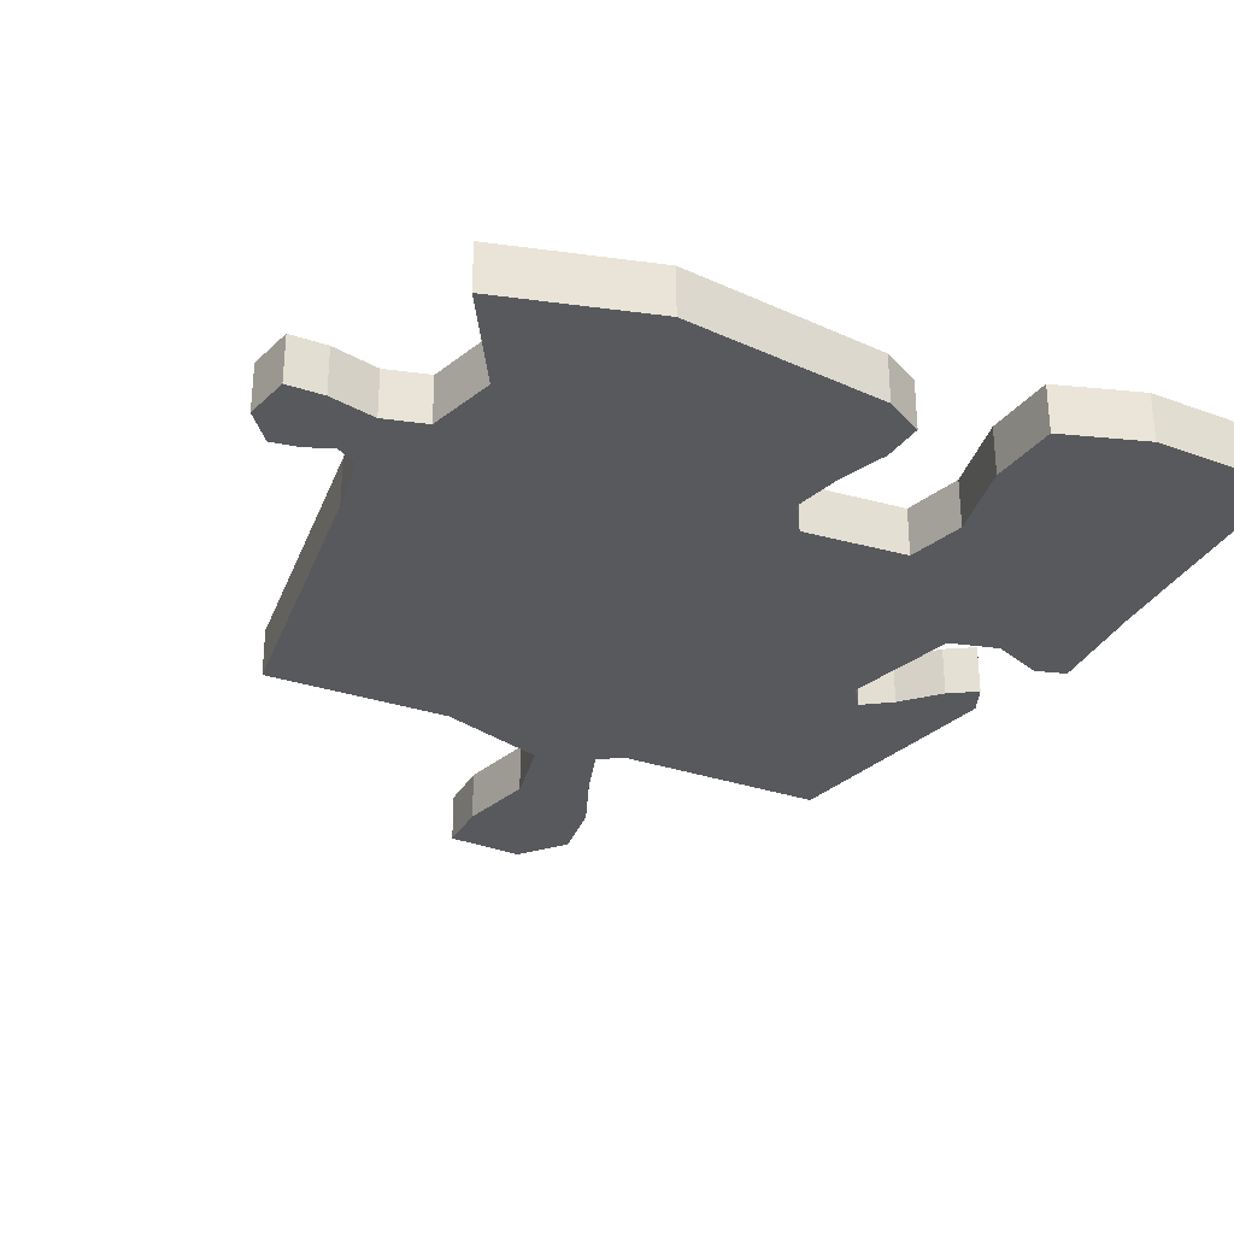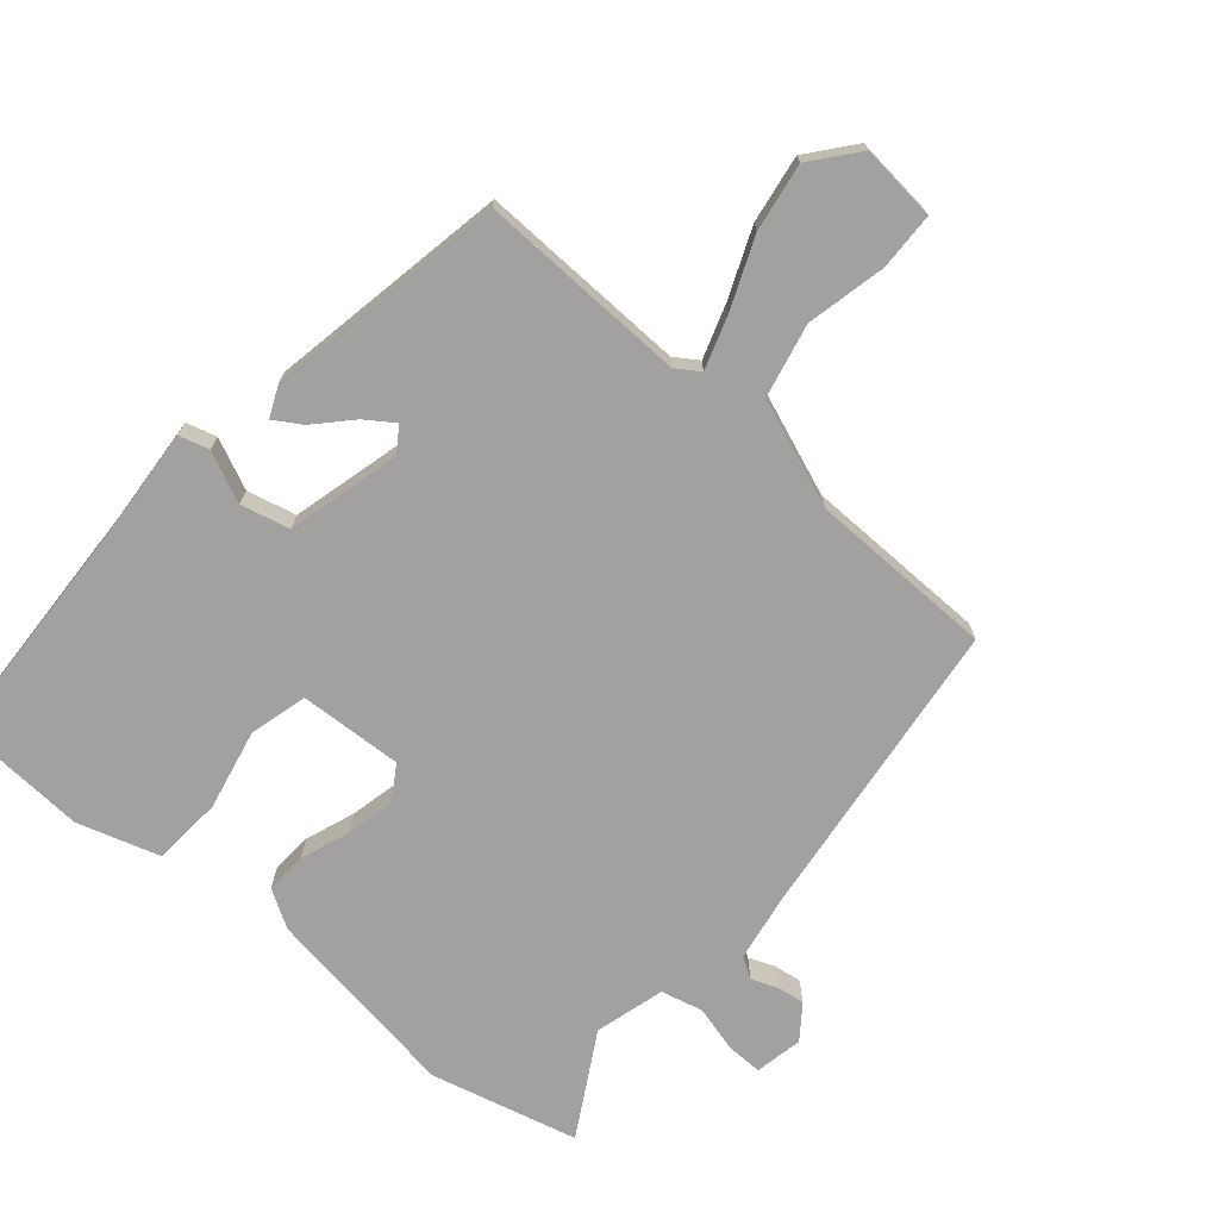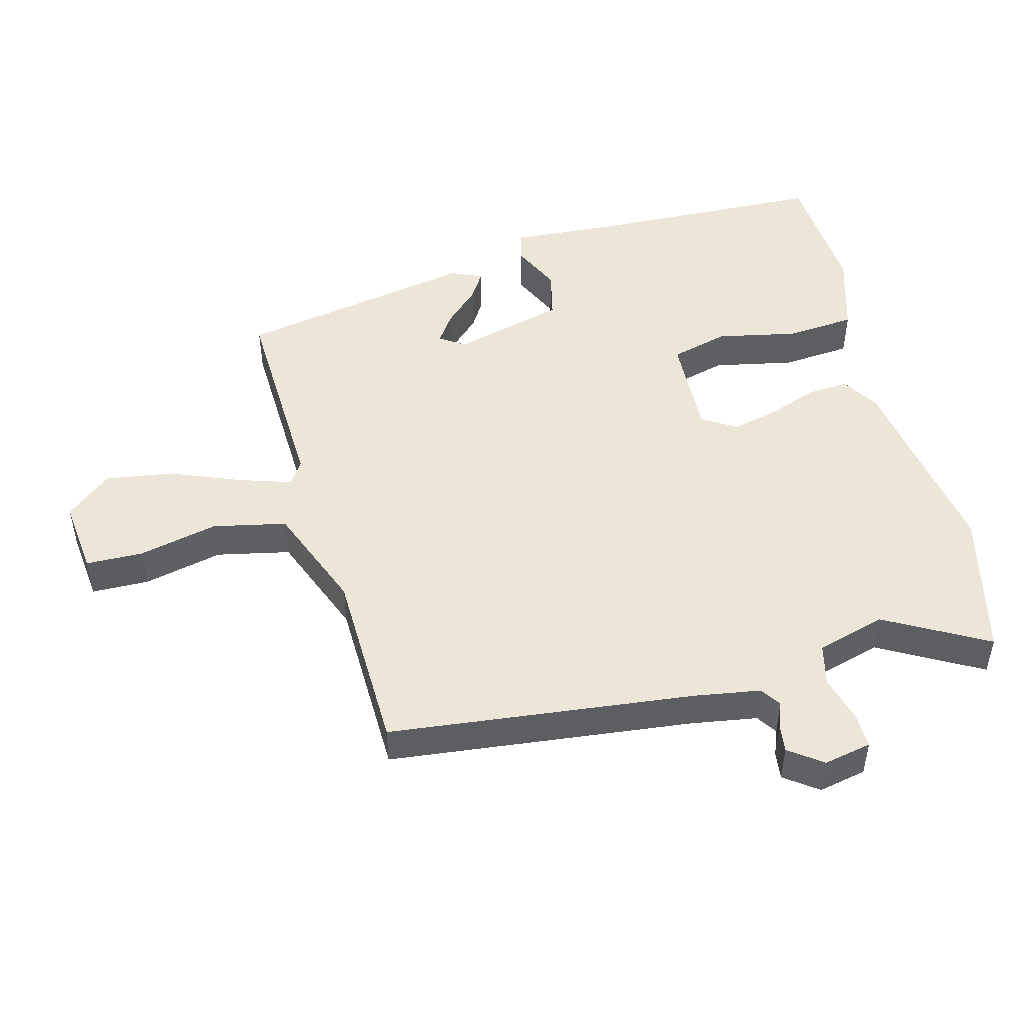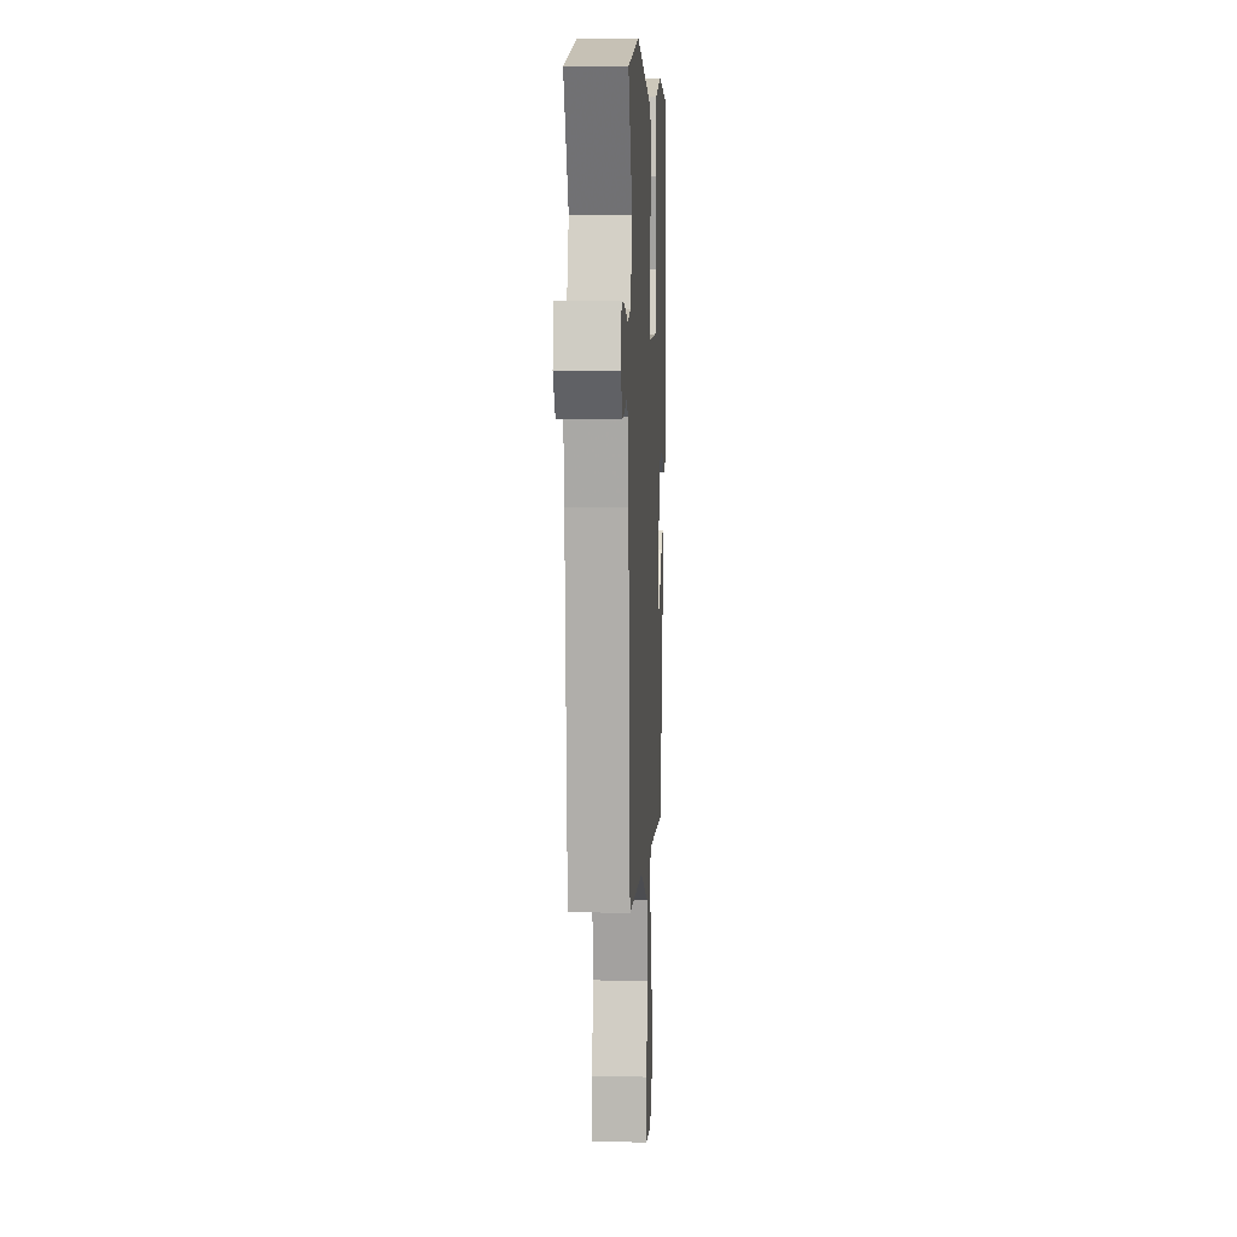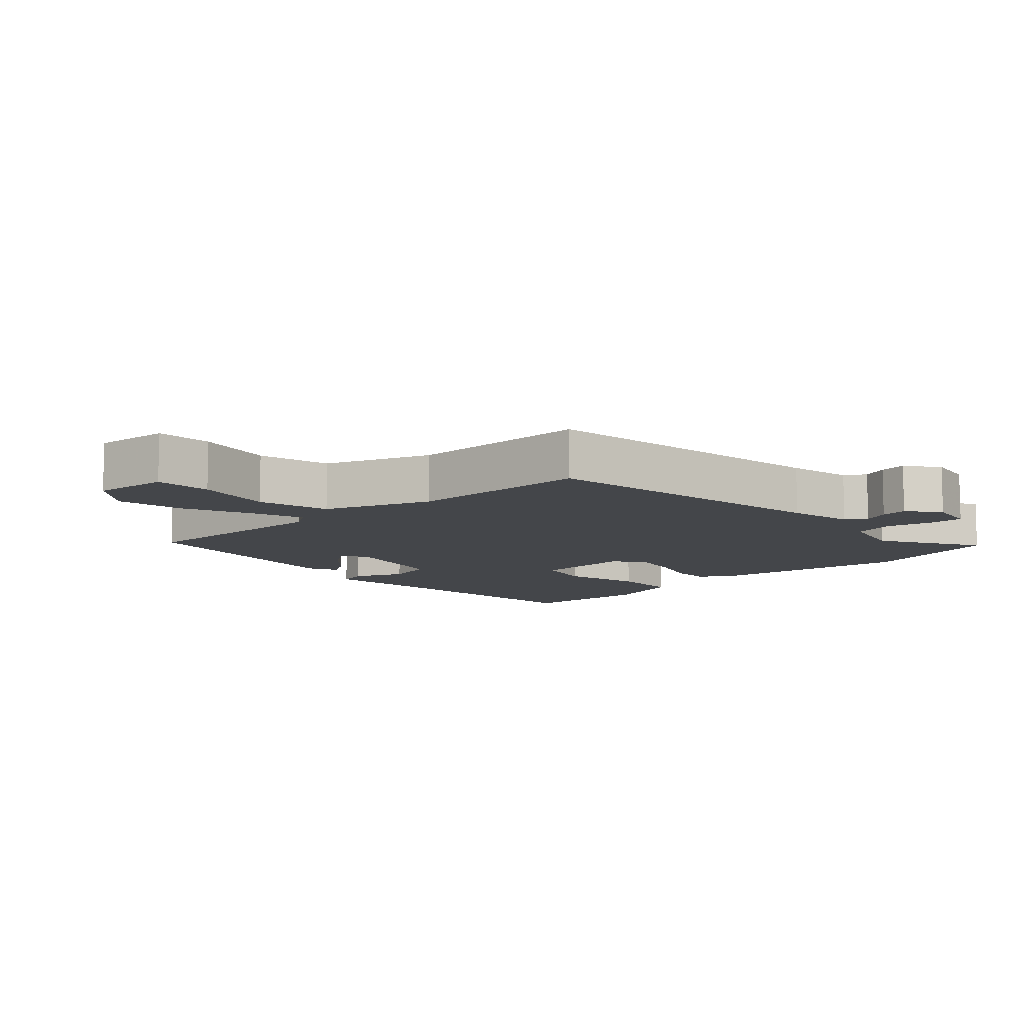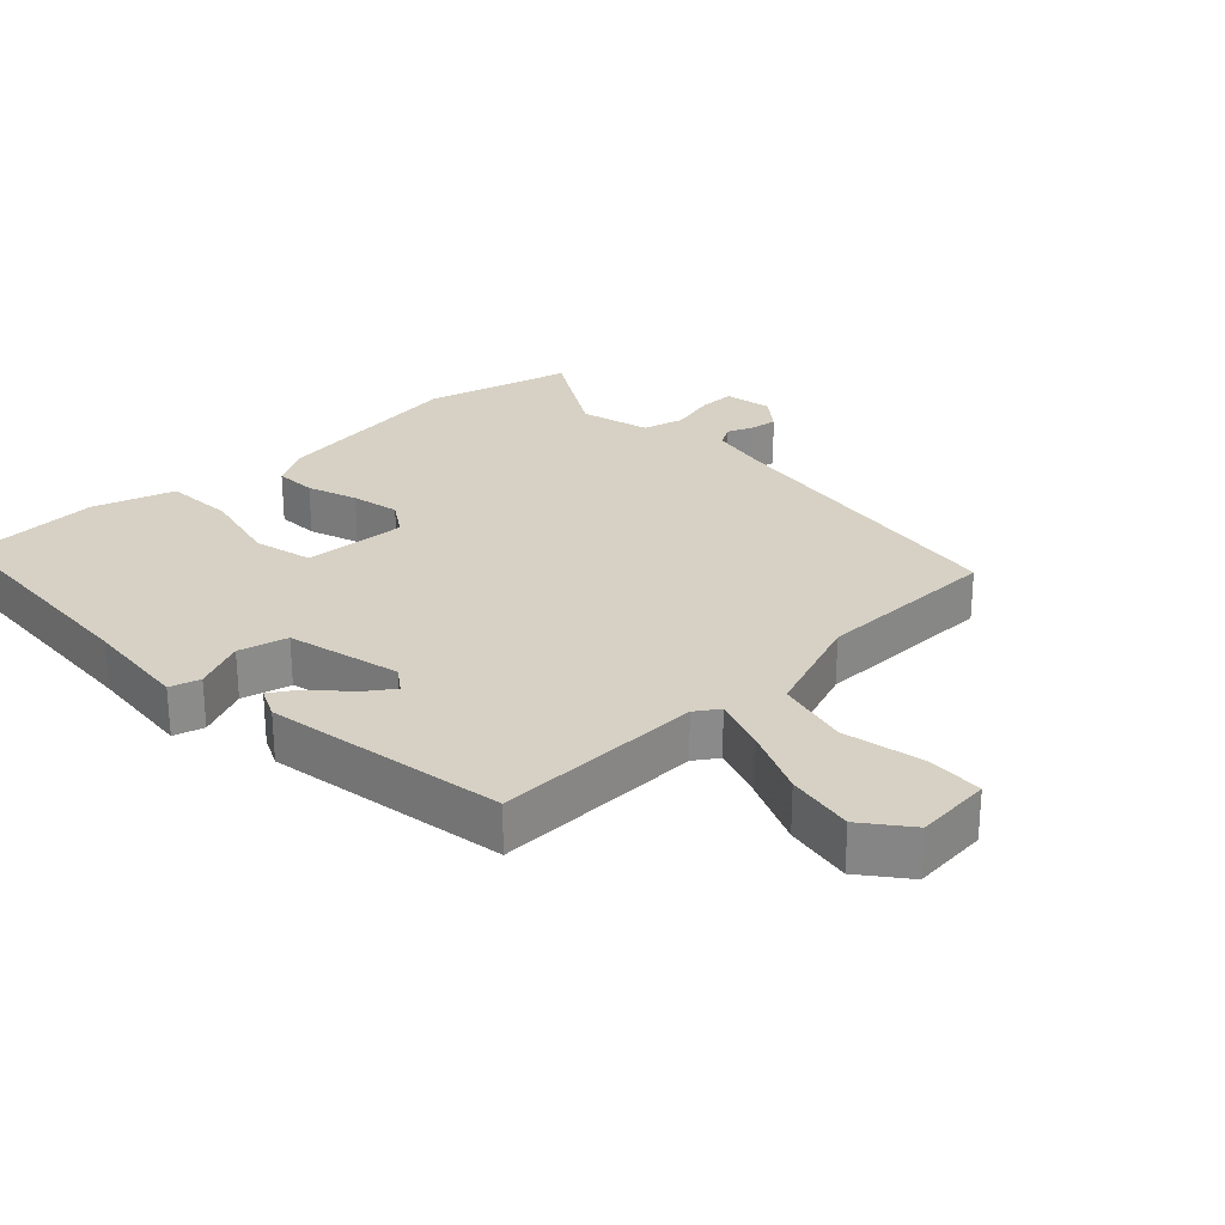
<metadata>
{"format":"obj","ext":"obj","renderer":"f3d","projection":"perspective","resolution":1024,"background":"white","views":[{"elev":-29.6,"azim":-23.2,"up":"+Y"},{"elev":-72.3,"azim":141.7,"up":"+Y"},{"elev":48.8,"azim":-102.9,"up":"+Y"},{"elev":7.0,"azim":-86.9,"up":"+Z"},{"elev":-9.6,"azim":-134.0,"up":"+Y"},{"elev":26.9,"azim":139.3,"up":"+Y"}]}
</metadata>
<code>
v -0.533 0.07 0.493
v -0.311 0.07 0.54
v -0.015 0.07 0.484
v 0.04 0.07 0.448
v 0.034 0.07 0.386
v 0.004 0.07 0.313
v -0.015 0.07 0.242
v 0.015 0.07 0.19
v 0.17 0.07 0.192
v 0.196 0.07 0.278
v 0.175 0.07 0.399
v 0.187 0.07 0.503
v 0.311 0.07 0.536
v 0.511 0.07 0.517
v 0.513 0.07 0.159
v 0.519 0.07 0
v 0.473 0.07 -0.011
v 0.399 0.07 0.026
v 0.325 0.07 0.011
v 0.275 0.07 -0.156
v 0.299 0.07 -0.194
v 0.343 0.07 -0.166
v 0.394 0.07 -0.116
v 0.436 0.07 -0.092
v 0.455 0.07 -0.139
v 0.376 0.07 -0.495
v 0.064 0.07 -0.474
v 0.028 0.07 -0.496
v 0.051 0.07 -0.576
v 0.09 0.07 -0.682
v 0.102 0.07 -0.784
v 0.044 0.07 -0.85
v -0.07 0.07 -0.834
v -0.069 0.07 -0.748
v -0.038 0.07 -0.63
v -0.058 0.07 -0.519
v -0.215 0.07 -0.452
v -0.492 0.07 -0.437
v -0.529 0.07 0.021
v -0.542 0.07 0.121
v -0.572 0.07 0.142
v -0.612 0.07 0.128
v -0.653 0.07 0.124
v -0.688 0.07 0.175
v -0.671 0.07 0.246
v -0.617 0.07 0.243
v -0.549 0.07 0.222
v -0.486 0.07 0.235
v -0.453 0.07 0.338
v -0.533 0 0.493
v -0.311 0 0.54
v -0.015 0 0.484
v 0.04 0 0.448
v 0.034 0 0.386
v 0.004 0 0.313
v -0.015 0 0.242
v 0.015 0 0.19
v 0.17 0 0.192
v 0.196 0 0.278
v 0.175 0 0.399
v 0.187 0 0.503
v 0.311 0 0.536
v 0.511 0 0.517
v 0.513 0 0.159
v 0.519 0 0
v 0.473 0 -0.011
v 0.399 0 0.026
v 0.325 0 0.011
v 0.275 0 -0.156
v 0.299 0 -0.194
v 0.343 0 -0.166
v 0.394 0 -0.116
v 0.436 0 -0.092
v 0.455 0 -0.139
v 0.376 0 -0.495
v 0.064 0 -0.474
v 0.028 0 -0.496
v 0.051 0 -0.576
v 0.09 0 -0.682
v 0.102 0 -0.784
v 0.044 0 -0.85
v -0.07 0 -0.834
v -0.069 0 -0.748
v -0.038 0 -0.63
v -0.058 0 -0.519
v -0.215 0 -0.452
v -0.492 0 -0.437
v -0.529 0 0.021
v -0.542 0 0.121
v -0.572 0 0.142
v -0.612 0 0.128
v -0.653 0 0.124
v -0.688 0 0.175
v -0.671 0 0.246
v -0.617 0 0.243
v -0.549 0 0.222
v -0.486 0 0.235
v -0.453 0 0.338
f 45 46 47
f 44 45 47
f 43 44 47
f 42 43 47
f 41 42 47
f 40 41 47 48
f 39 40 48
f 39 48 49
f 38 39 49
f 37 38 49
f 33 34 35
f 32 33 35
f 31 32 35
f 30 31 35
f 29 30 35
f 28 29 35 36
f 36 37 49
f 28 36 49
f 27 28 49
f 25 26 27
f 24 25 27
f 23 24 27
f 22 23 27
f 15 16 17 18
f 15 18 19
f 14 15 19
f 13 14 19
f 12 13 19
f 11 12 19
f 10 11 19
f 9 10 19 20
f 4 5 6
f 3 4 6
f 2 3 6
f 1 2 6
f 49 1 6
f 49 6 7
f 27 49 7 8
f 21 22 27
f 20 21 27 8
f 8 9 20
f 96 95 94
f 96 94 93
f 96 93 92
f 96 92 91
f 96 91 90
f 97 96 90 89
f 97 89 88
f 98 97 88
f 98 88 87
f 98 87 86
f 84 83 82
f 84 82 81
f 84 81 80
f 84 80 79
f 84 79 78
f 85 84 78 77
f 98 86 85
f 98 85 77
f 98 77 76
f 76 75 74
f 76 74 73
f 76 73 72
f 76 72 71
f 67 66 65 64
f 68 67 64
f 68 64 63
f 68 63 62
f 68 62 61
f 68 61 60
f 68 60 59
f 69 68 59 58
f 55 54 53
f 55 53 52
f 55 52 51
f 55 51 50
f 55 50 98
f 56 55 98
f 57 56 98 76
f 76 71 70
f 57 76 70 69
f 69 58 57
f 1 50 51 2
f 2 51 52 3
f 3 52 53 4
f 4 53 54 5
f 5 54 55 6
f 6 55 56 7
f 7 56 57 8
f 8 57 58 9
f 9 58 59 10
f 10 59 60 11
f 11 60 61 12
f 12 61 62 13
f 13 62 63 14
f 14 63 64 15
f 15 64 65 16
f 16 65 66 17
f 17 66 67 18
f 18 67 68 19
f 19 68 69 20
f 20 69 70 21
f 21 70 71 22
f 22 71 72 23
f 23 72 73 24
f 24 73 74 25
f 25 74 75 26
f 26 75 76 27
f 27 76 77 28
f 28 77 78 29
f 29 78 79 30
f 30 79 80 31
f 31 80 81 32
f 32 81 82 33
f 33 82 83 34
f 34 83 84 35
f 35 84 85 36
f 36 85 86 37
f 37 86 87 38
f 38 87 88 39
f 39 88 89 40
f 40 89 90 41
f 41 90 91 42
f 42 91 92 43
f 43 92 93 44
f 44 93 94 45
f 45 94 95 46
f 46 95 96 47
f 47 96 97 48
f 48 97 98 49
f 49 98 50 1

</code>
